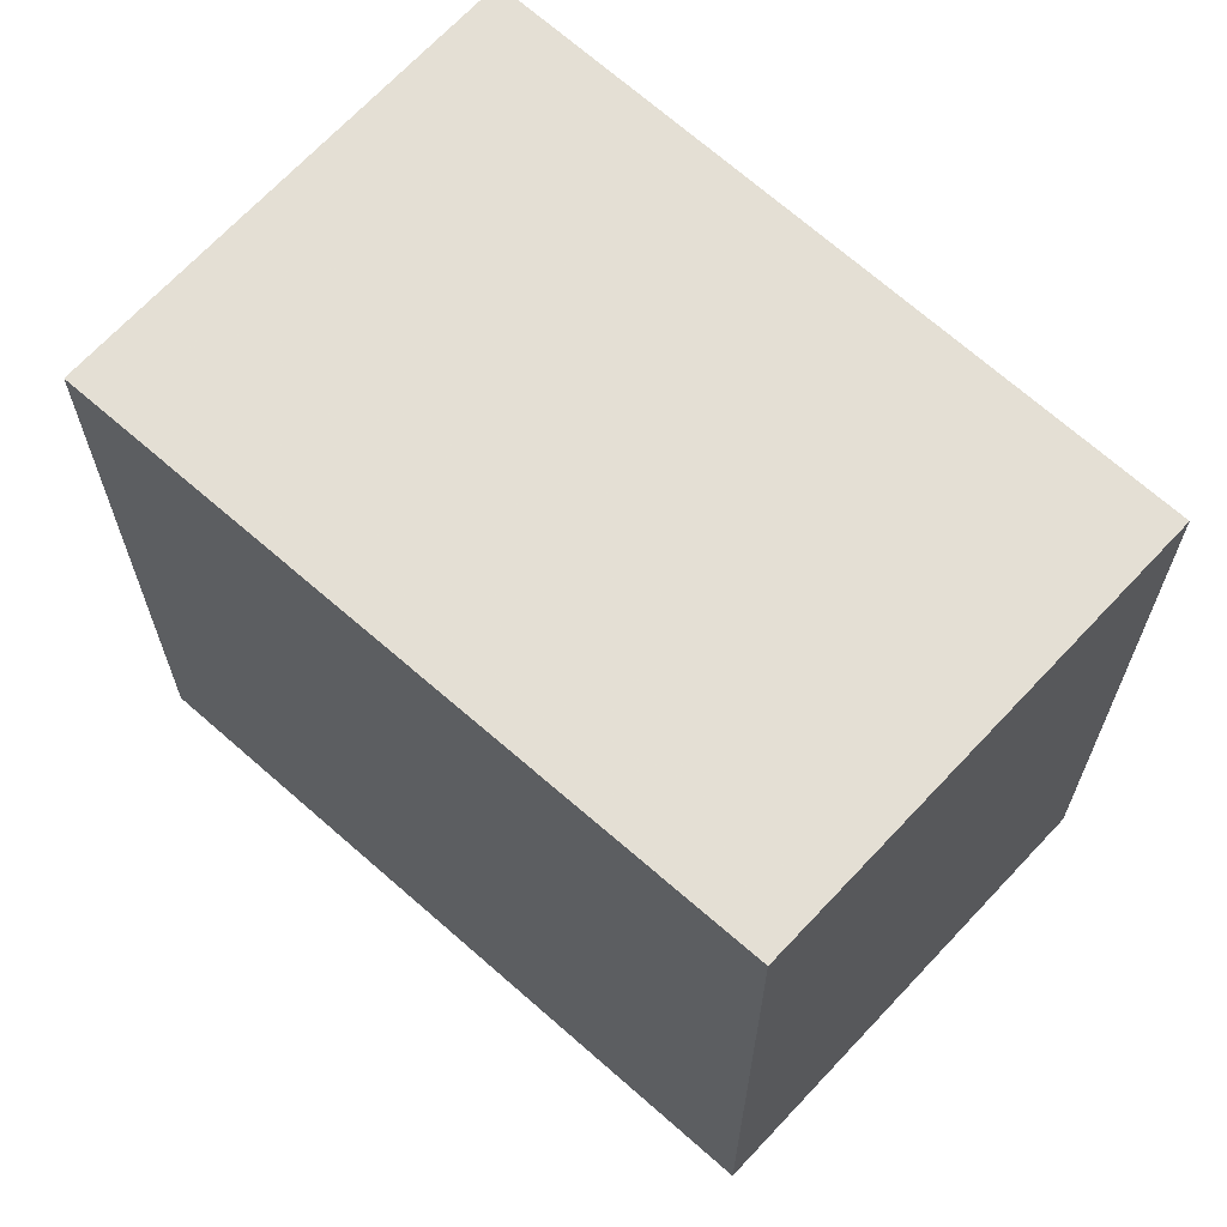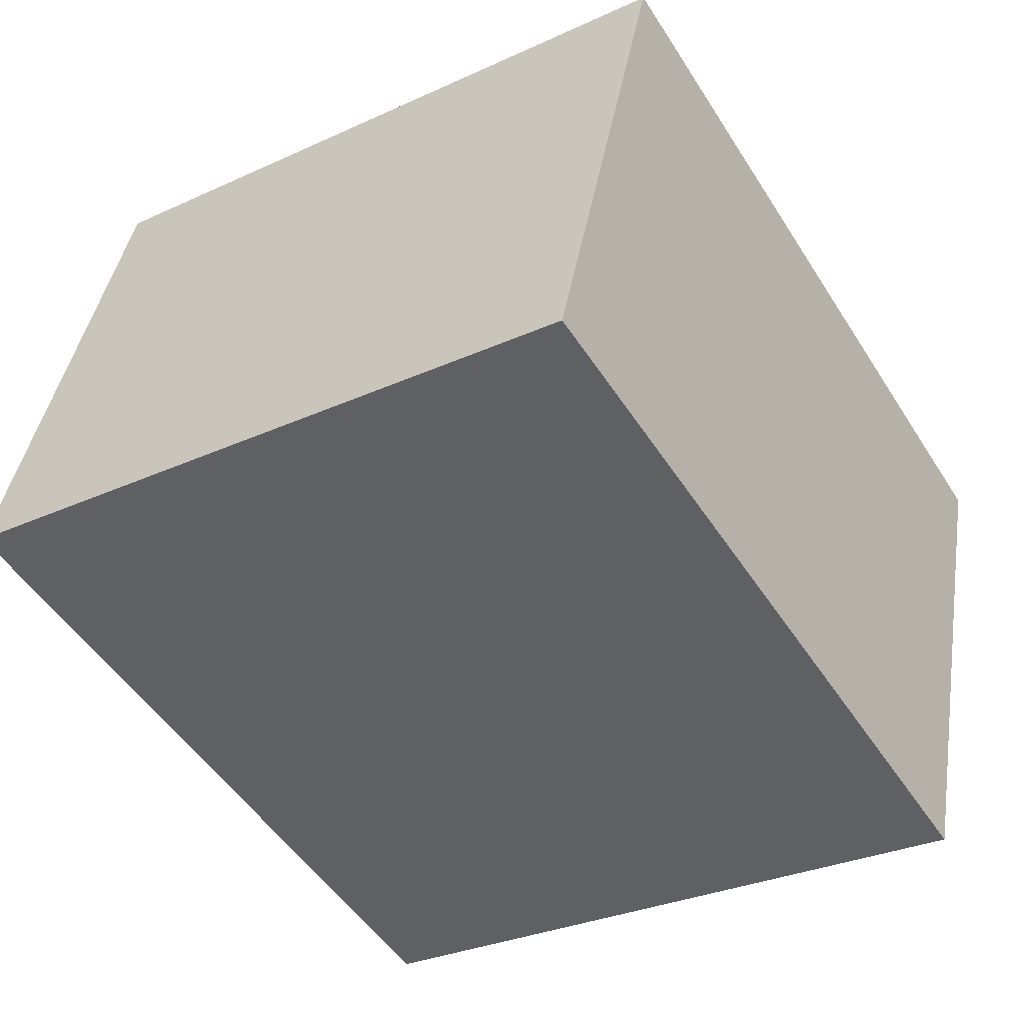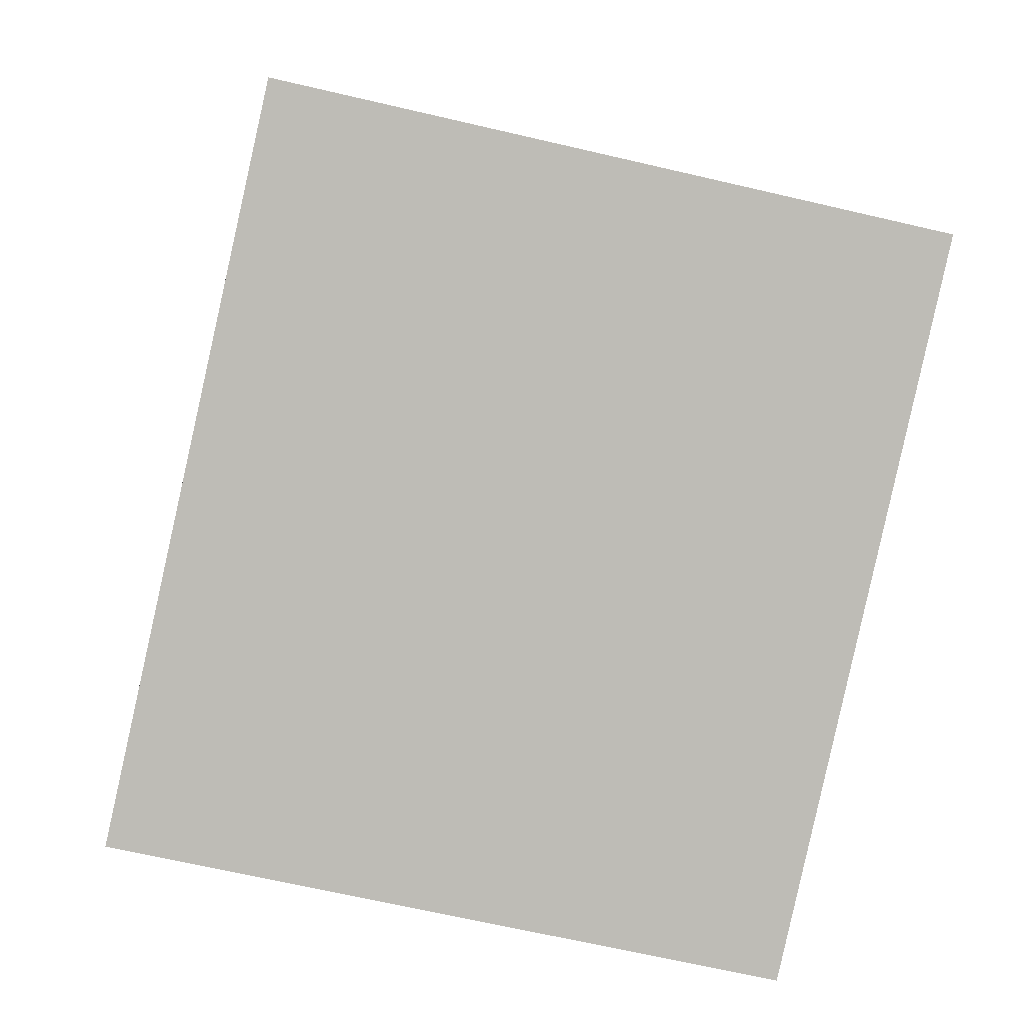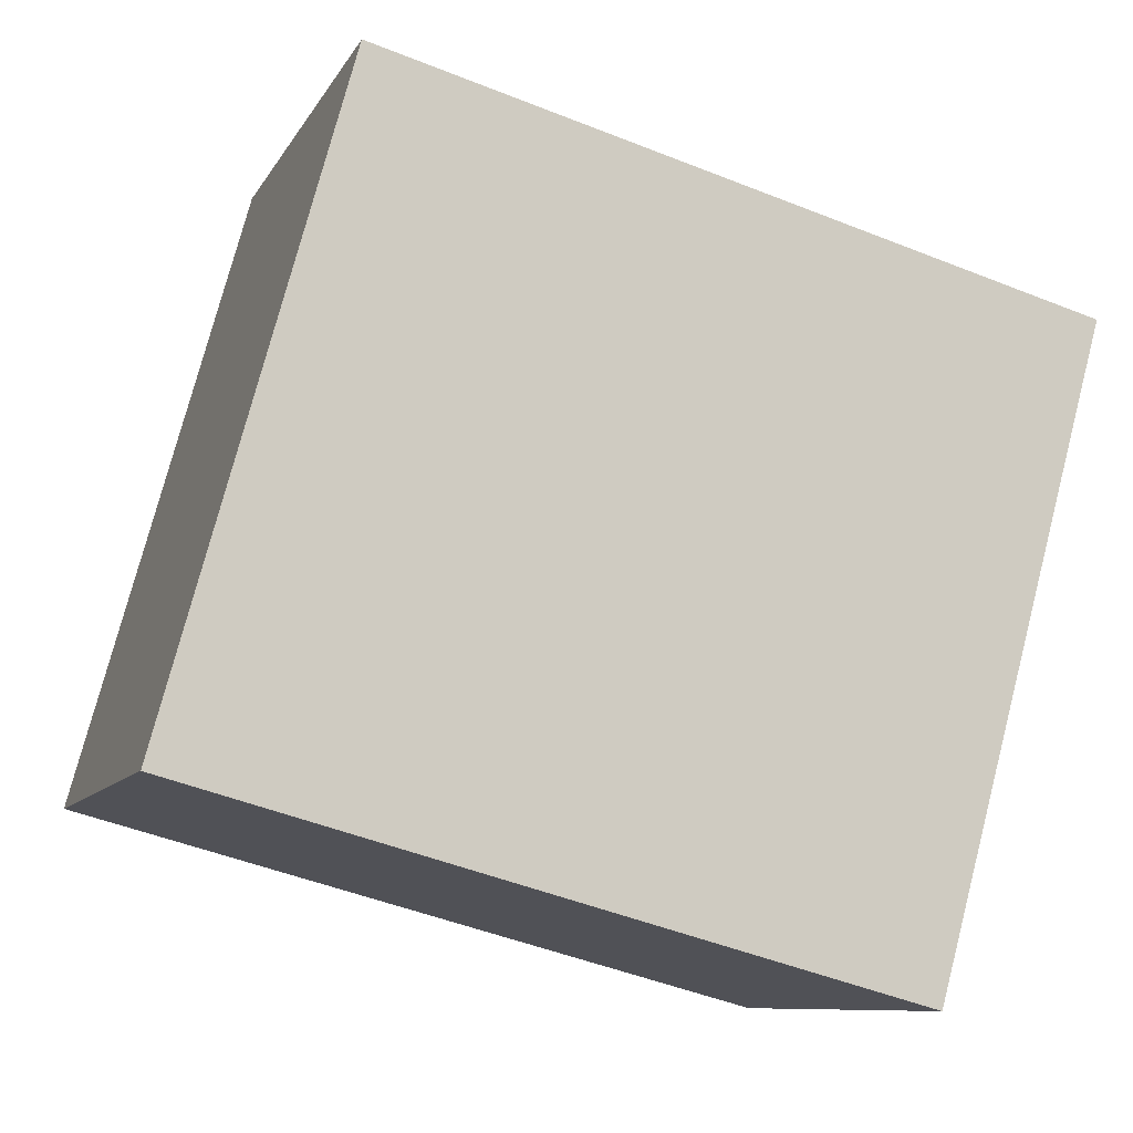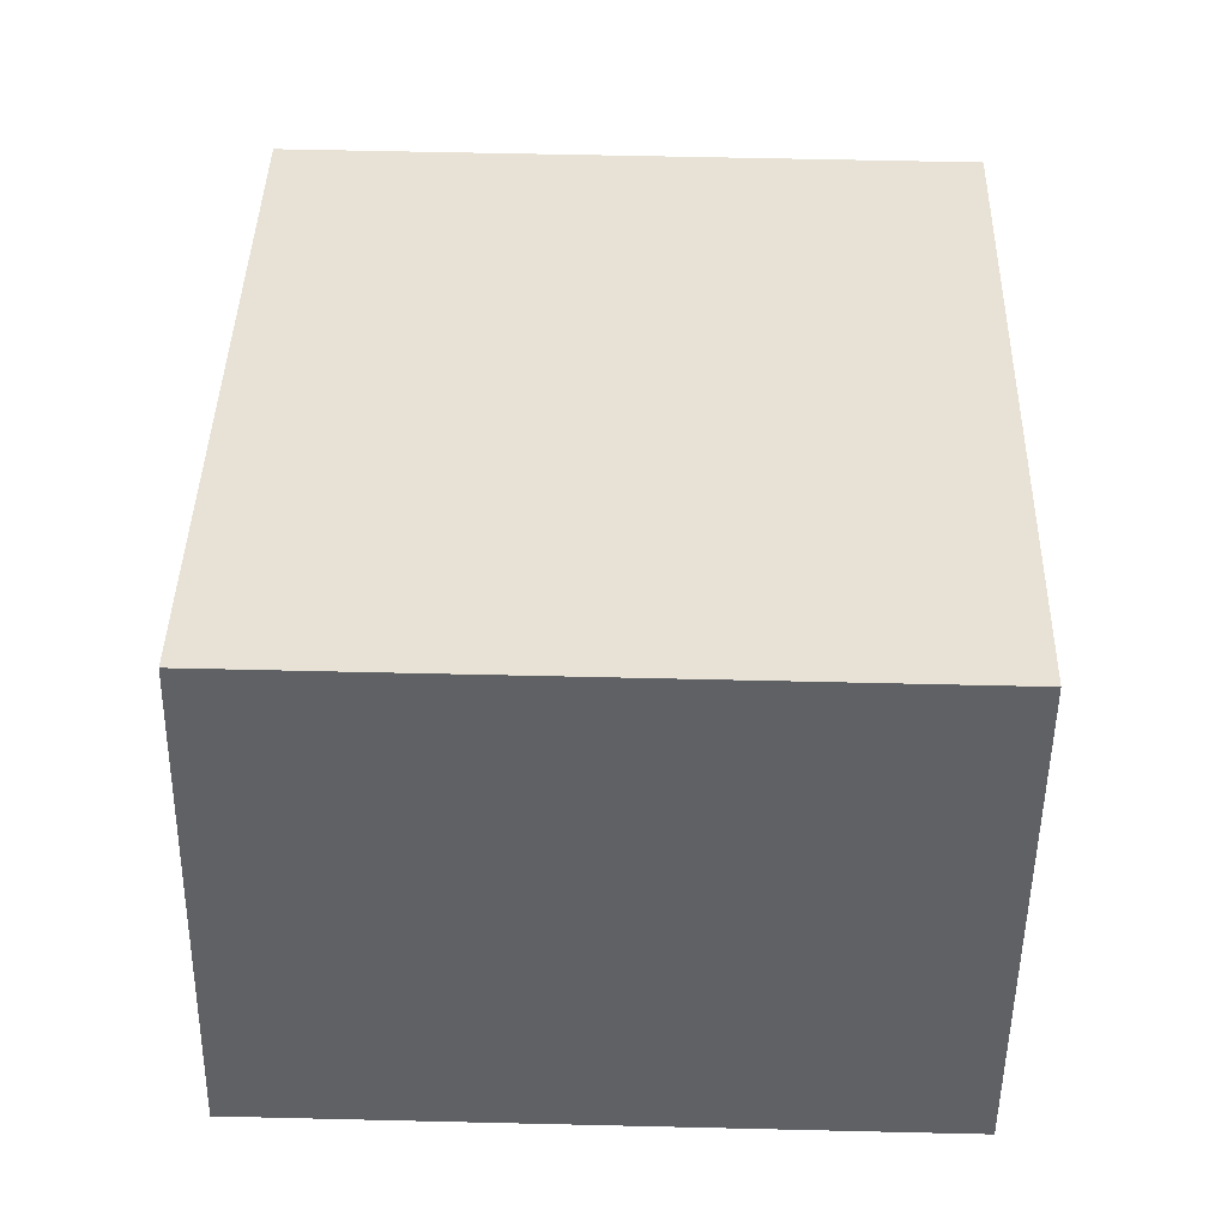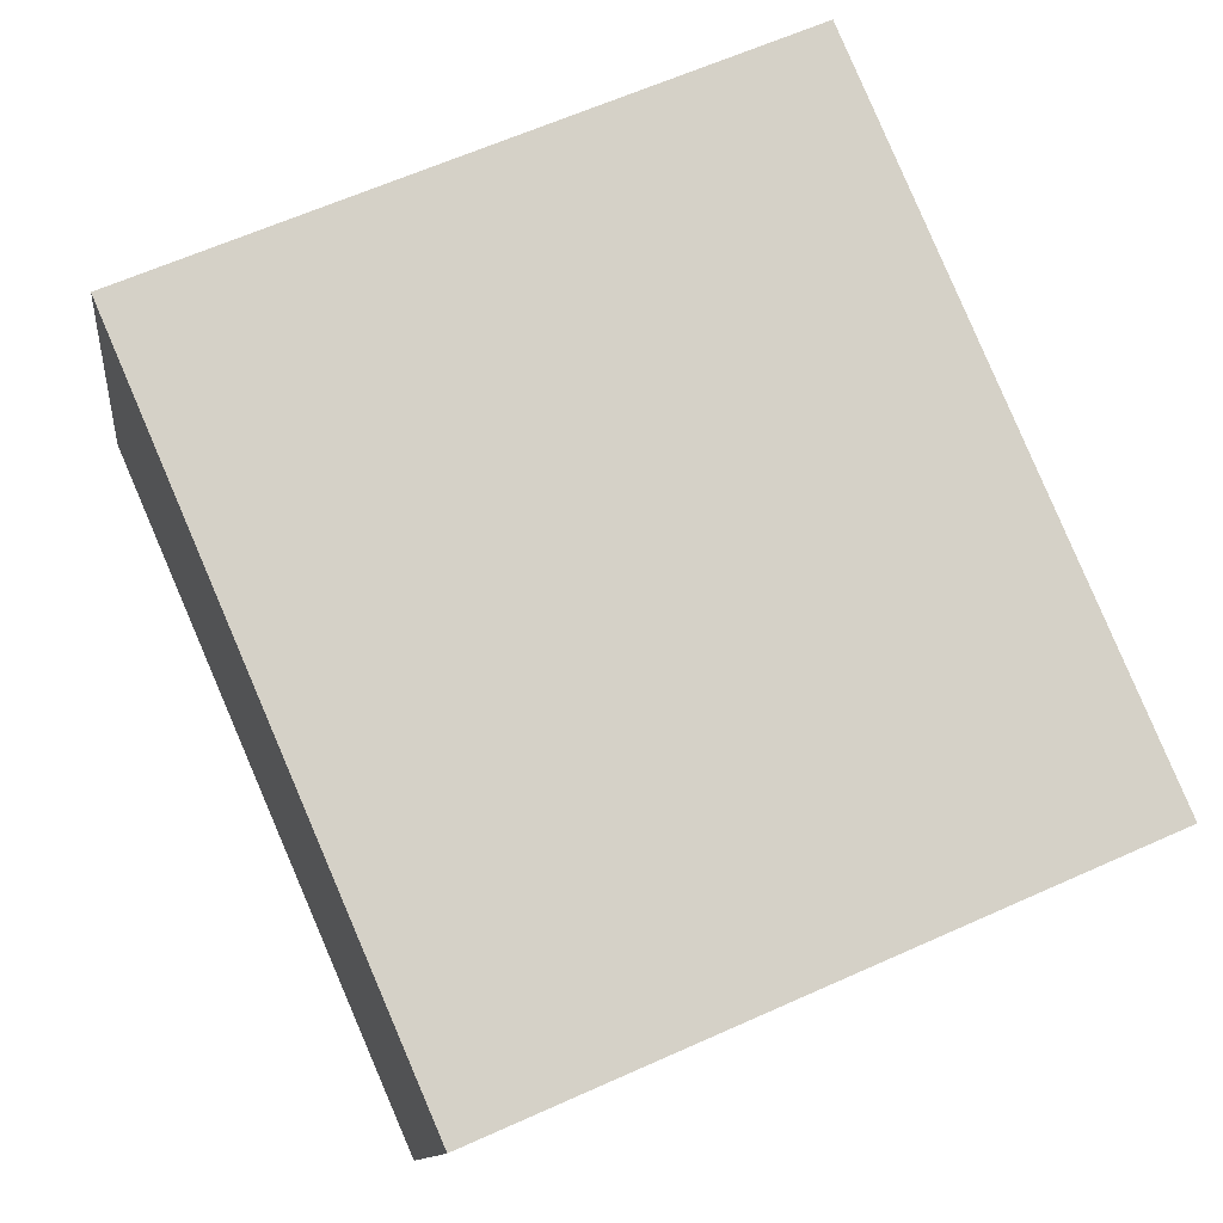
<metadata>
{"format":"obj","ext":"obj","renderer":"f3d","projection":"perspective","resolution":1024,"background":"white","views":[{"elev":65.6,"azim":-119.9,"up":"+Z"},{"elev":-30.5,"azim":123.5,"up":"+Y"},{"elev":-67.7,"azim":76.9,"up":"+Y"},{"elev":76.3,"azim":-165.4,"up":"+Y"},{"elev":58.7,"azim":91.4,"up":"+Y"},{"elev":62.8,"azim":-114.5,"up":"+Y"}]}
</metadata>
<code>
v -2250 -1880 2.646
v -2249 -1882 2.67
v -2252 -1883 2.673
v -2252 -1881 2.65
v -2249 -1882 2.67
v -2250 -1880 2.646
v -2250 -1880 0
v -2249 -1882 0
v -2252 -1883 2.673
v -2249 -1882 2.67
v -2249 -1882 0
v -2252 -1883 0
v -2252 -1881 2.65
v -2252 -1883 2.673
v -2252 -1883 0
v -2252 -1881 0
v -2250 -1880 2.646
v -2252 -1881 2.65
v -2252 -1881 0
v -2250 -1880 0
v -2250 -1880 0
v -2249 -1882 0
v -2252 -1883 0
v -2252 -1881 0
f 2 3 4 1
f 6 7 8 5
f 10 11 12 9
f 14 15 16 13
f 18 19 20 17
f 22 23 24 21

</code>
